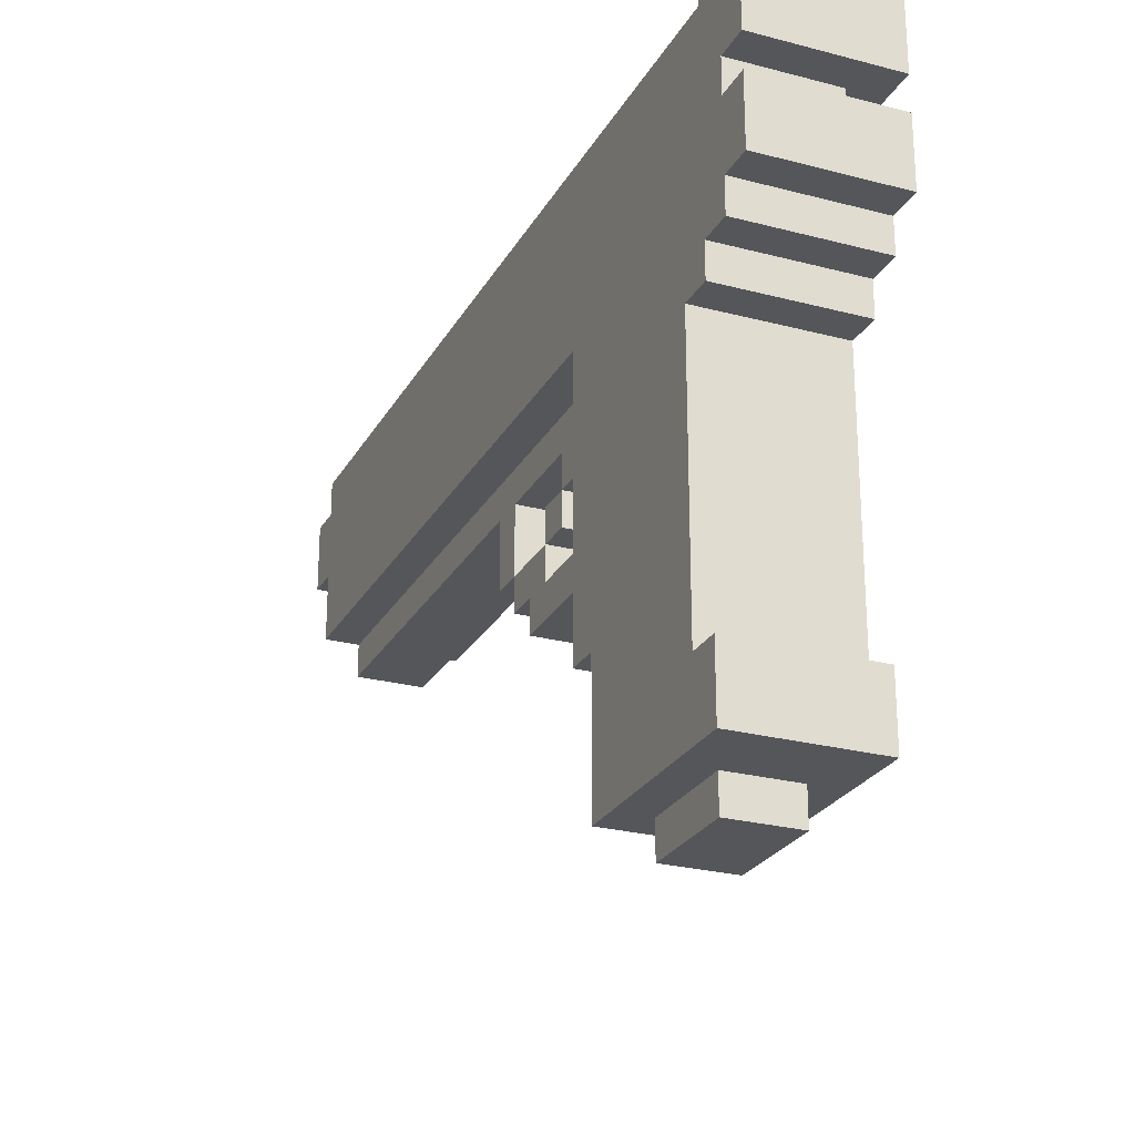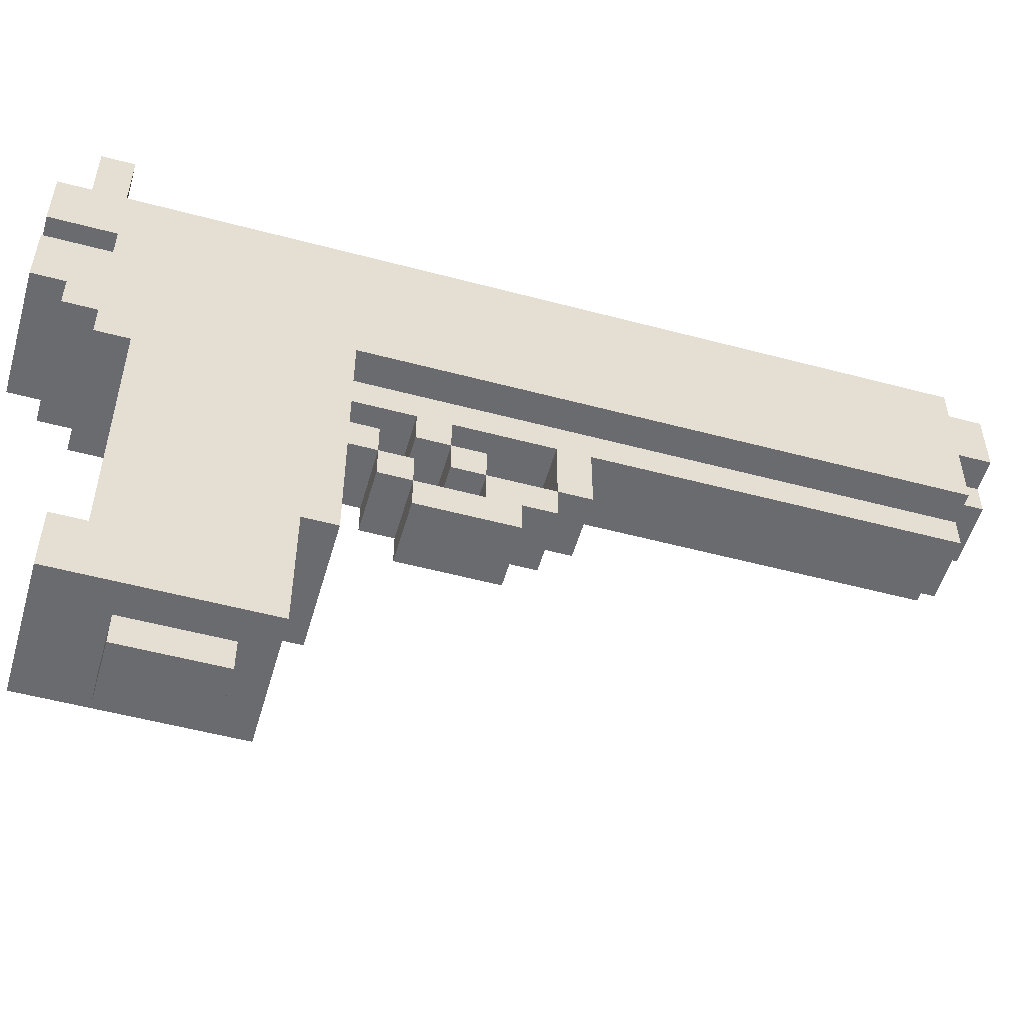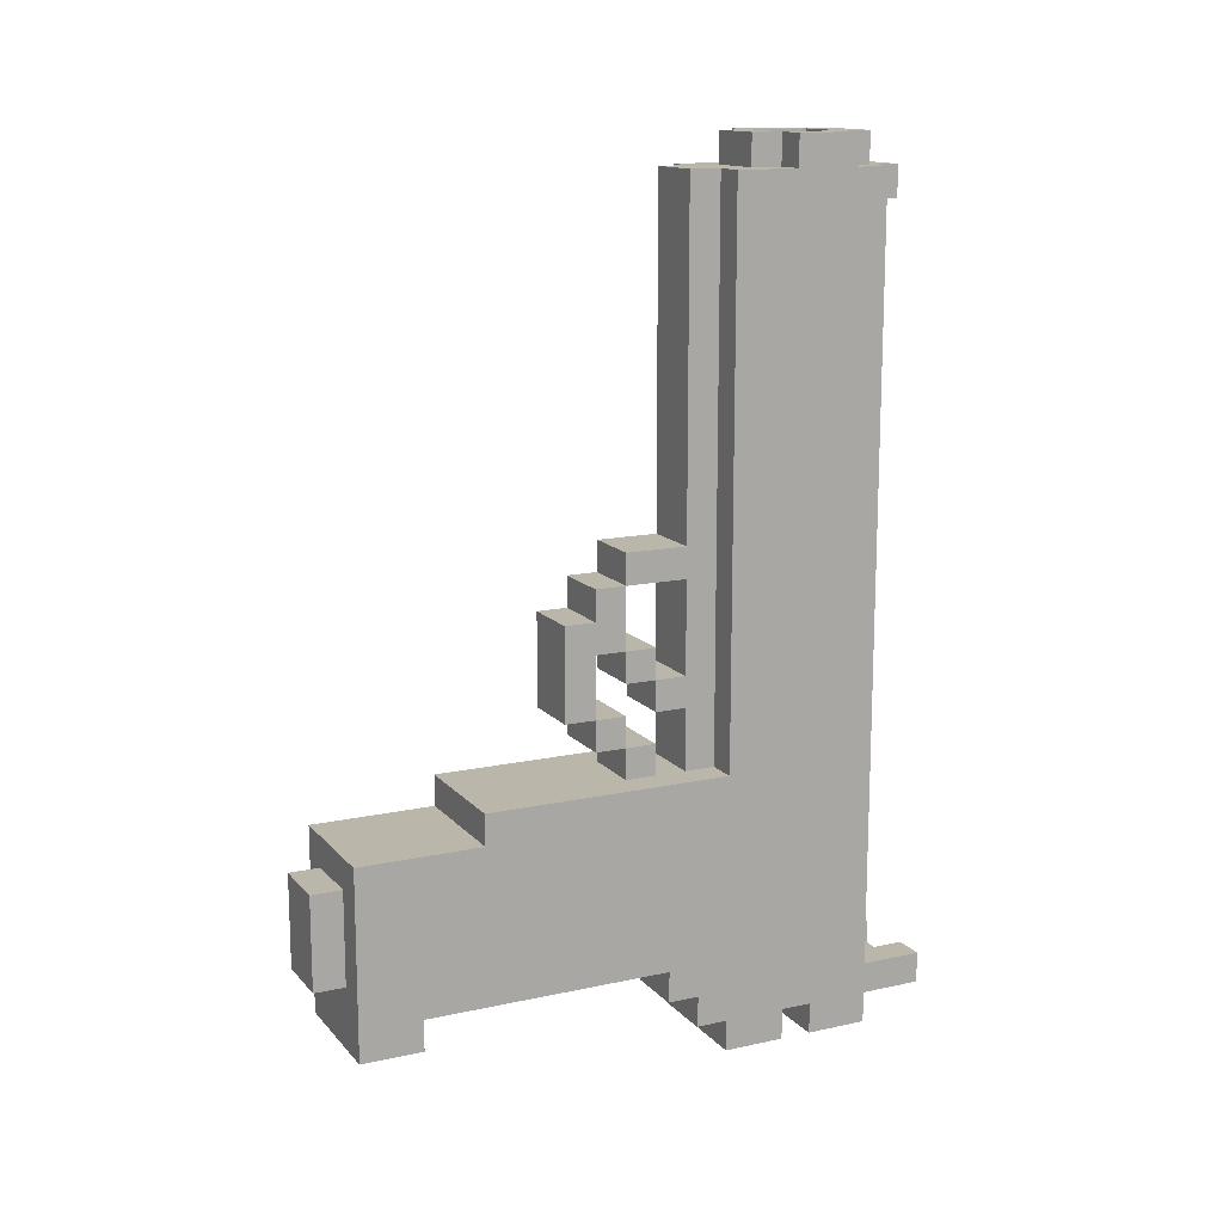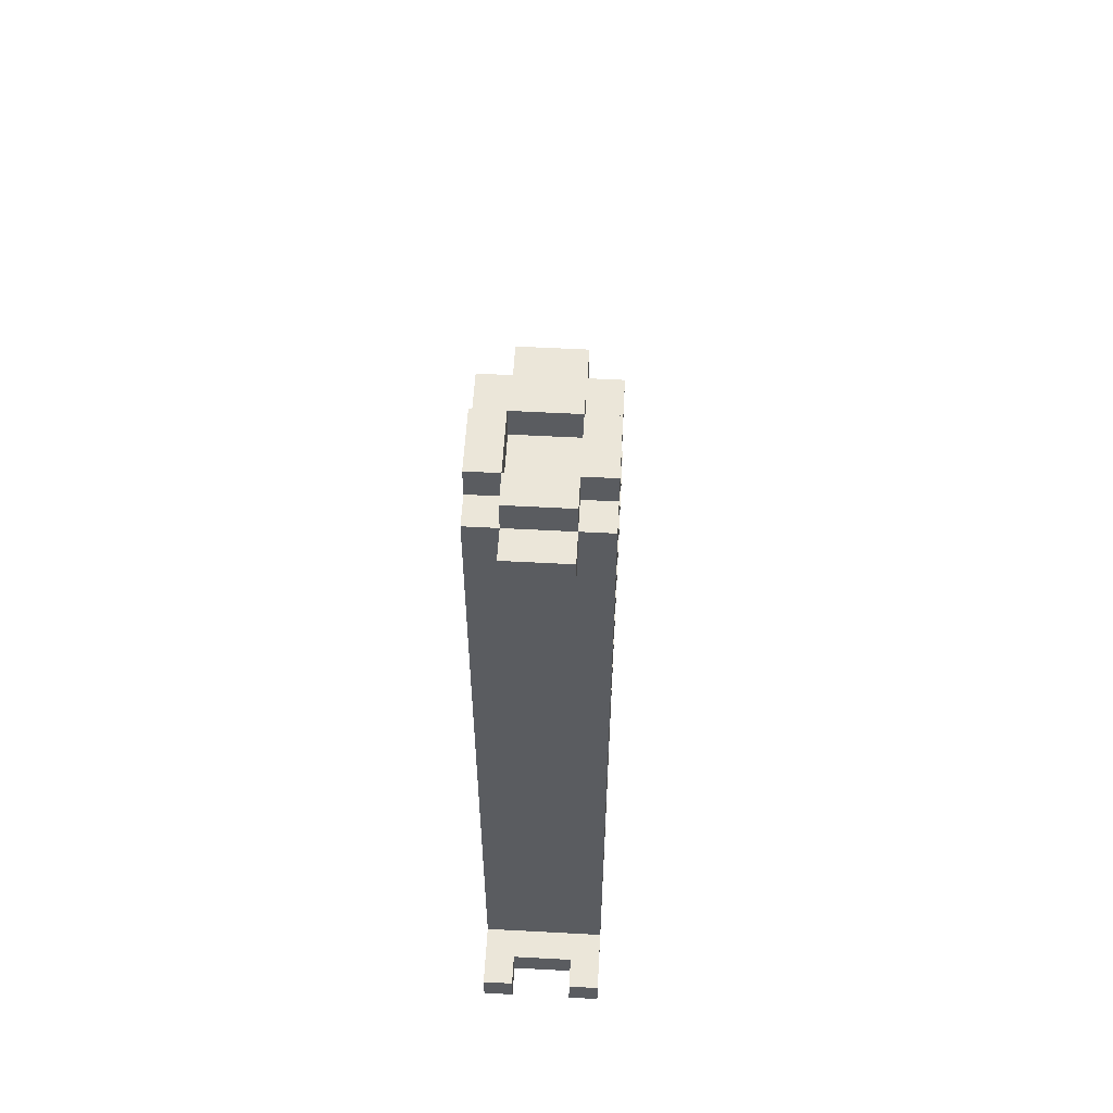
<metadata>
{"format":"obj","ext":"obj","renderer":"f3d","projection":"perspective","resolution":1024,"background":"white","views":[{"elev":-25.3,"azim":156.9,"up":"+Y"},{"elev":-53.4,"azim":-105.9,"up":"+Y"},{"elev":14.1,"azim":64.3,"up":"+Z"},{"elev":55.9,"azim":-176.8,"up":"+Z"}]}
</metadata>
<code>
o
v -0.4 0.1 -1.7
v -0.4 0.1 -2.3
v -0.4 0.3 -2.2
v -0.4 0.3 -2.3
v -0.4 0.5 -1.6
v -0.4 0.5 -1.7
v -0.4 1.1 -2.2
v -0.4 1.1 -2.3
v -0.4 1.2 -2.3
v -0.4 1.2 -2.4
v -0.4 1.3 0.2
v -0.4 1.3 -1.6
v -0.4 1.3 -2.4
v -0.4 1.3 -2.5
v -0.4 1.5 0.3
v -0.4 1.5 0.2
v -0.4 1.5 -2.3
v -0.4 1.5 -2.5
v -0.4 1.6 -2.3
v -0.4 1.6 -2.5
v -0.4 1.7 0.3
v -0.4 1.7 0.2
v -0.4 1.8 0.2
v -0.4 1.8 -2.3
v -0.4 1.8 -2.4
v -0.4 1.8 -2.5
v -0.4 2 -2.3
v -0.4 2 -2.4
v -0.3 0 -1.8
v -0.3 0 -2.1
v -0.3 0.1 -1.8
v -0.3 0.1 -2.1
v -0.3 0.8 -1.1
v -0.3 0.8 -1.4
v -0.3 0.9 -1
v -0.3 0.9 -1.1
v -0.3 0.9 -1.2
v -0.3 0.9 -1.4
v -0.3 0.9 -1.5
v -0.3 1 -0.9
v -0.3 1 -1
v -0.3 1 -1.1
v -0.3 1 -1.2
v -0.3 1 -1.3
v -0.3 1 -1.4
v -0.3 1 -1.5
v -0.3 1 -1.6
v -0.3 1.1 -1.2
v -0.3 1.1 -1.3
v -0.3 1.1 -1.4
v -0.3 1.1 -1.5
v -0.3 1.1 -1.6
v -0.3 1.2 0.2
v -0.3 1.2 -0.9
v -0.3 1.2 -1
v -0.3 1.2 -1.3
v -0.3 1.2 -1.4
v -0.3 1.2 -1.6
v -0.3 1.3 0.2
v -0.3 1.3 -1.6
v -0.3 1.4 0.3
v -0.3 1.4 0.2
v -0.3 1.5 0.3
v -0.3 1.5 0.2
v -0.3 1.5 -2.3
v -0.3 1.5 -2.4
v -0.3 1.6 -2.3
v -0.3 1.6 -2.4
v -0.3 1.7 0.3
v -0.3 1.7 0.2
v -0.3 1.8 0.3
v -0.3 1.8 0.2
v -0.3 1.8 0.1
v -0.3 1.9 0.2
v -0.3 1.9 0.1
v -0.1 1.5 0.3
v -0.1 1.5 0.2
v -0.1 1.7 0.3
v -0.1 1.7 0.2
v -0.1 1.9 -2.3
v -0.1 1.9 -2.4
v -0.1 2 -2.3
v -0.1 2 -2.4
v -0.3 1.5 0.3
v -0.3 1.5 0.2
v -0.3 1.7 0.3
v -0.3 1.7 0.2
v -0.3 1.9 -2.3
v -0.3 1.9 -2.4
v -0.3 2 -2.3
v -0.3 2 -2.4
v -0.1 0 -1.8
v -0.1 0 -2.1
v -0.1 0.1 -1.8
v -0.1 0.1 -2.1
v -0.1 0.8 -1.1
v -0.1 0.8 -1.4
v -0.1 0.9 -1
v -0.1 0.9 -1.1
v -0.1 0.9 -1.2
v -0.1 0.9 -1.4
v -0.1 0.9 -1.5
v -0.1 1 -0.9
v -0.1 1 -1
v -0.1 1 -1.1
v -0.1 1 -1.2
v -0.1 1 -1.3
v -0.1 1 -1.4
v -0.1 1 -1.5
v -0.1 1 -1.6
v -0.1 1.1 -1.2
v -0.1 1.1 -1.3
v -0.1 1.1 -1.4
v -0.1 1.1 -1.5
v -0.1 1.1 -1.6
v -0.1 1.2 0.2
v -0.1 1.2 -0.9
v -0.1 1.2 -1
v -0.1 1.2 -1.3
v -0.1 1.2 -1.4
v -0.1 1.2 -1.6
v -0.1 1.3 0.2
v -0.1 1.3 -1.6
v -0.1 1.4 0.3
v -0.1 1.4 0.2
v -0.1 1.5 0.3
v -0.1 1.5 0.2
v -0.1 1.7 0.3
v -0.1 1.7 0.2
v -0.1 1.8 0.3
v -0.1 1.8 0.2
v -0.1 1.8 0.1
v -0.1 1.9 0.2
v -0.1 1.9 0.1
v 0 0.1 -1.7
v 0 0.1 -2.3
v 0 0.3 -2.2
v 0 0.3 -2.3
v 0 0.5 -1.6
v 0 0.5 -1.7
v 0 1.1 -2.2
v 0 1.1 -2.3
v 0 1.2 -2.3
v 0 1.2 -2.4
v 0 1.3 0.2
v 0 1.3 -1.6
v 0 1.3 -2.4
v 0 1.3 -2.5
v 0 1.5 0.3
v 0 1.5 0.2
v 0 1.5 -2.4
v 0 1.5 -2.5
v 0 1.6 -2.4
v 0 1.6 -2.5
v 0 1.7 0.3
v 0 1.7 0.2
v 0 1.8 0.2
v 0 1.8 -2.3
v 0 1.8 -2.4
v 0 1.8 -2.5
v 0 2 -2.3
v 0 2 -2.4
v -0.4 1.5 0.3
v -0.4 1.7 0.3
v -0.3 1.4 0.3
v -0.3 1.5 0.3
v -0.3 1.7 0.3
v -0.3 1.8 0.3
v -0.1 1.4 0.3
v -0.1 1.5 0.3
v -0.1 1.7 0.3
v -0.1 1.8 0.3
v 0 1.5 0.3
v 0 1.7 0.3
v -0.4 1.3 0.2
v -0.4 1.5 0.2
v -0.4 1.7 0.2
v -0.4 1.8 0.2
v -0.3 1.2 0.2
v -0.3 1.3 0.2
v -0.3 1.4 0.2
v -0.3 1.5 0.2
v -0.3 1.7 0.2
v -0.3 1.8 0.2
v -0.3 1.9 0.2
v -0.1 1.2 0.2
v -0.1 1.3 0.2
v -0.1 1.4 0.2
v -0.1 1.5 0.2
v -0.1 1.7 0.2
v -0.1 1.8 0.2
v -0.1 1.9 0.2
v 0 1.3 0.2
v 0 1.5 0.2
v 0 1.7 0.2
v 0 1.8 0.2
v -0.3 1 -0.9
v -0.3 1.2 -0.9
v -0.1 1 -0.9
v -0.1 1.2 -0.9
v -0.3 0.9 -1
v -0.3 1 -1
v -0.1 0.9 -1
v -0.1 1 -1
v -0.3 0.8 -1.1
v -0.3 0.9 -1.1
v -0.1 0.8 -1.1
v -0.1 0.9 -1.1
v -0.3 1 -1.2
v -0.3 1.1 -1.2
v -0.1 1 -1.2
v -0.1 1.1 -1.2
v -0.3 1.1 -1.3
v -0.3 1.2 -1.3
v -0.1 1.1 -1.3
v -0.1 1.2 -1.3
v -0.3 0.9 -1.4
v -0.3 1 -1.4
v -0.1 0.9 -1.4
v -0.1 1 -1.4
v -0.3 1 -1.5
v -0.3 1.1 -1.5
v -0.1 1 -1.5
v -0.1 1.1 -1.5
v -0.4 0.5 -1.6
v -0.4 1.3 -1.6
v -0.3 1 -1.6
v -0.3 1.1 -1.6
v -0.3 1.2 -1.6
v -0.3 1.3 -1.6
v -0.1 1 -1.6
v -0.1 1.1 -1.6
v -0.1 1.2 -1.6
v -0.1 1.3 -1.6
v 0 0.5 -1.6
v 0 1.3 -1.6
v -0.4 0.1 -1.7
v -0.4 0.5 -1.7
v 0 0.1 -1.7
v 0 0.5 -1.7
v -0.3 0 -1.8
v -0.3 0.1 -1.8
v -0.1 0 -1.8
v -0.1 0.1 -1.8
v -0.4 1.8 -2.3
v -0.4 2 -2.3
v -0.3 1.9 -2.3
v -0.3 2 -2.3
v -0.1 1.9 -2.3
v -0.1 2 -2.3
v 0 1.8 -2.3
v 0 2 -2.3
v -0.3 1.8 0.1
v -0.3 1.9 0.1
v -0.1 1.8 0.1
v -0.1 1.9 0.1
v -0.3 1 -1
v -0.3 1.2 -1
v -0.1 1 -1
v -0.1 1.2 -1
v -0.3 0.9 -1.2
v -0.3 1 -1.2
v -0.1 0.9 -1.2
v -0.1 1 -1.2
v -0.3 1 -1.3
v -0.3 1.1 -1.3
v -0.1 1 -1.3
v -0.1 1.1 -1.3
v -0.3 0.8 -1.4
v -0.3 0.9 -1.4
v -0.3 1.1 -1.4
v -0.3 1.2 -1.4
v -0.1 0.8 -1.4
v -0.1 0.9 -1.4
v -0.1 1.1 -1.4
v -0.1 1.2 -1.4
v -0.3 0.9 -1.5
v -0.3 1 -1.5
v -0.1 0.9 -1.5
v -0.1 1 -1.5
v -0.3 0 -2.1
v -0.3 0.1 -2.1
v -0.1 0 -2.1
v -0.1 0.1 -2.1
v -0.4 0.3 -2.2
v -0.4 1.1 -2.2
v 0 0.3 -2.2
v 0 1.1 -2.2
v -0.4 0.1 -2.3
v -0.4 0.3 -2.3
v -0.4 1.1 -2.3
v -0.4 1.2 -2.3
v -0.4 1.5 -2.3
v -0.4 1.6 -2.3
v -0.3 1.5 -2.3
v -0.3 1.6 -2.3
v 0 0.1 -2.3
v 0 0.3 -2.3
v 0 1.1 -2.3
v 0 1.2 -2.3
v -0.4 1.2 -2.4
v -0.4 1.3 -2.4
v -0.4 1.8 -2.4
v -0.4 2 -2.4
v -0.3 1.5 -2.4
v -0.3 1.6 -2.4
v -0.3 1.9 -2.4
v -0.3 2 -2.4
v -0.1 1.9 -2.4
v -0.1 2 -2.4
v 0 1.2 -2.4
v 0 1.3 -2.4
v 0 1.5 -2.4
v 0 1.6 -2.4
v 0 1.8 -2.4
v 0 2 -2.4
v -0.4 1.3 -2.5
v -0.4 1.5 -2.5
v -0.4 1.6 -2.5
v -0.4 1.8 -2.5
v 0 1.3 -2.5
v 0 1.5 -2.5
v 0 1.6 -2.5
v 0 1.8 -2.5
v -0.3 0 -1.8
v -0.1 0 -1.8
v -0.3 0 -2.1
v -0.1 0 -2.1
v -0.4 0.1 -1.7
v 0 0.1 -1.7
v -0.3 0.1 -1.8
v -0.1 0.1 -1.8
v -0.3 0.1 -2.1
v -0.1 0.1 -2.1
v -0.4 0.1 -2.3
v 0 0.1 -2.3
v -0.4 0.5 -1.6
v 0 0.5 -1.6
v -0.4 0.5 -1.7
v 0 0.5 -1.7
v -0.3 0.8 -1.1
v -0.1 0.8 -1.1
v -0.3 0.8 -1.4
v -0.1 0.8 -1.4
v -0.3 0.9 -1
v -0.1 0.9 -1
v -0.3 0.9 -1.1
v -0.1 0.9 -1.1
v -0.3 0.9 -1.4
v -0.1 0.9 -1.4
v -0.3 0.9 -1.5
v -0.1 0.9 -1.5
v -0.3 1 -0.9
v -0.1 1 -0.9
v -0.3 1 -1
v -0.1 1 -1
v -0.3 1 -1.2
v -0.1 1 -1.2
v -0.3 1 -1.3
v -0.1 1 -1.3
v -0.3 1 -1.5
v -0.1 1 -1.5
v -0.3 1 -1.6
v -0.1 1 -1.6
v -0.3 1.1 -1.3
v -0.1 1.1 -1.3
v -0.3 1.1 -1.4
v -0.1 1.1 -1.4
v -0.4 1.1 -2.2
v 0 1.1 -2.2
v -0.4 1.1 -2.3
v 0 1.1 -2.3
v -0.3 1.2 0.2
v -0.1 1.2 0.2
v -0.3 1.2 -0.9
v -0.1 1.2 -0.9
v -0.3 1.2 -1
v -0.1 1.2 -1
v -0.3 1.2 -1.3
v -0.1 1.2 -1.3
v -0.3 1.2 -1.4
v -0.1 1.2 -1.4
v -0.3 1.2 -1.6
v -0.1 1.2 -1.6
v -0.4 1.2 -2.3
v 0 1.2 -2.3
v -0.4 1.2 -2.4
v 0 1.2 -2.4
v -0.4 1.3 0.2
v -0.3 1.3 0.2
v -0.1 1.3 0.2
v 0 1.3 0.2
v -0.4 1.3 -1.6
v -0.3 1.3 -1.6
v -0.1 1.3 -1.6
v 0 1.3 -1.6
v -0.4 1.3 -2.4
v 0 1.3 -2.4
v -0.4 1.3 -2.5
v 0 1.3 -2.5
v -0.3 1.4 0.3
v -0.1 1.4 0.3
v -0.3 1.4 0.2
v -0.1 1.4 0.2
v -0.4 1.5 0.3
v -0.3 1.5 0.3
v -0.1 1.5 0.3
v 0 1.5 0.3
v -0.4 1.5 0.2
v -0.3 1.5 0.2
v -0.1 1.5 0.2
v 0 1.5 0.2
v -0.4 1.6 -2.3
v -0.3 1.6 -2.3
v -0.3 1.6 -2.4
v 0 1.6 -2.4
v -0.4 1.6 -2.5
v 0 1.6 -2.5
v -0.3 1.7 0.3
v -0.1 1.7 0.3
v -0.3 1.7 0.2
v -0.1 1.7 0.2
v -0.4 0.3 -2.2
v 0 0.3 -2.2
v -0.4 0.3 -2.3
v 0 0.3 -2.3
v -0.3 0.9 -1.2
v -0.1 0.9 -1.2
v -0.3 0.9 -1.4
v -0.1 0.9 -1.4
v -0.3 1 -1
v -0.1 1 -1
v -0.3 1 -1.1
v -0.1 1 -1.1
v -0.3 1 -1.2
v -0.1 1 -1.2
v -0.3 1 -1.4
v -0.1 1 -1.4
v -0.3 1 -1.5
v -0.1 1 -1.5
v -0.3 1.1 -1.2
v -0.1 1.1 -1.2
v -0.3 1.1 -1.3
v -0.1 1.1 -1.3
v -0.3 1.1 -1.5
v -0.1 1.1 -1.5
v -0.3 1.1 -1.6
v -0.1 1.1 -1.6
v -0.3 1.5 0.3
v -0.1 1.5 0.3
v -0.3 1.5 0.2
v -0.1 1.5 0.2
v -0.4 1.5 -2.3
v -0.3 1.5 -2.3
v -0.3 1.5 -2.4
v 0 1.5 -2.4
v -0.4 1.5 -2.5
v 0 1.5 -2.5
v -0.4 1.7 0.3
v -0.3 1.7 0.3
v -0.1 1.7 0.3
v 0 1.7 0.3
v -0.4 1.7 0.2
v -0.3 1.7 0.2
v -0.1 1.7 0.2
v 0 1.7 0.2
v -0.3 1.8 0.3
v -0.1 1.8 0.3
v -0.4 1.8 0.2
v -0.3 1.8 0.2
v -0.1 1.8 0.2
v 0 1.8 0.2
v -0.3 1.8 0.1
v -0.1 1.8 0.1
v -0.4 1.8 -2.3
v 0 1.8 -2.3
v -0.4 1.8 -2.4
v 0 1.8 -2.4
v -0.4 1.8 -2.5
v 0 1.8 -2.5
v -0.3 1.9 0.2
v -0.1 1.9 0.2
v -0.3 1.9 0.1
v -0.1 1.9 0.1
v -0.3 1.9 -2.3
v -0.1 1.9 -2.3
v -0.3 1.9 -2.4
v -0.1 1.9 -2.4
v -0.4 2 -2.3
v -0.3 2 -2.3
v -0.1 2 -2.3
v 0 2 -2.3
v -0.4 2 -2.4
v -0.3 2 -2.4
v -0.1 2 -2.4
v 0 2 -2.4
f 3 2 1
f 4 2 3
f 6 3 1
f 7 3 6
f 7 6 5
f 9 8 7
f 12 9 7
f 12 10 9
f 12 7 5
f 13 10 12
f 16 12 11
f 16 14 13
f 16 13 12
f 17 14 16
f 18 14 17
f 19 17 16
f 21 16 15
f 22 20 19
f 22 16 21
f 22 19 16
f 23 20 22
f 24 20 23
f 25 20 24
f 26 20 25
f 27 25 24
f 28 25 27
f 31 30 29
f 32 30 31
f 36 34 33
f 37 34 36
f 38 34 37
f 41 36 35
f 42 37 36
f 42 36 41
f 43 37 42
f 45 39 38
f 46 39 45
f 48 44 43
f 49 44 48
f 51 47 46
f 52 47 51
f 54 41 40
f 55 41 54
f 56 50 49
f 57 50 56
f 59 55 54
f 59 58 57
f 59 57 56
f 59 56 55
f 59 54 53
f 60 58 59
f 63 62 61
f 64 62 63
f 67 66 65
f 68 66 67
f 71 70 69
f 72 70 71
f 74 73 72
f 75 73 74
f 78 77 76
f 79 77 78
f 82 81 80
f 83 81 82
f 84 85 86
f 86 85 87
f 88 89 90
f 90 89 91
f 92 93 94
f 94 93 95
f 96 97 99
f 99 97 100
f 100 97 101
f 98 99 104
f 99 100 105
f 104 99 105
f 105 100 106
f 101 102 108
f 108 102 109
f 106 107 111
f 111 107 112
f 109 110 114
f 114 110 115
f 103 104 117
f 117 104 118
f 112 113 119
f 119 113 120
f 117 118 122
f 120 121 122
f 119 120 122
f 118 119 122
f 116 117 122
f 122 121 123
f 124 125 126
f 126 125 127
f 128 129 130
f 130 129 131
f 131 132 133
f 133 132 134
f 135 136 137
f 137 136 138
f 135 137 140
f 140 137 141
f 139 140 141
f 141 142 143
f 141 143 146
f 143 144 146
f 139 141 146
f 146 144 147
f 145 146 150
f 147 148 150
f 146 147 150
f 150 148 151
f 151 148 152
f 150 151 153
f 149 150 155
f 153 154 156
f 155 150 156
f 150 153 156
f 156 154 157
f 157 154 158
f 158 154 159
f 159 154 160
f 158 159 161
f 161 159 162
f 166 164 163
f 167 164 166
f 169 166 165
f 170 166 169
f 171 168 167
f 172 168 171
f 173 171 170
f 174 171 173
f 180 176 175
f 181 176 180
f 182 176 181
f 183 178 177
f 184 178 183
f 186 180 179
f 187 181 180
f 187 180 186
f 188 181 187
f 189 183 182
f 190 183 189
f 191 185 184
f 192 185 191
f 193 188 187
f 193 189 188
f 194 189 193
f 195 191 190
f 196 191 195
f 199 198 197
f 200 198 199
f 203 202 201
f 204 202 203
f 207 206 205
f 208 206 207
f 211 210 209
f 212 210 211
f 215 214 213
f 216 214 215
f 219 218 217
f 220 218 219
f 223 222 221
f 224 222 223
f 227 226 225
f 228 226 227
f 229 226 228
f 230 226 229
f 231 227 225
f 232 229 228
f 233 229 232
f 235 231 225
f 235 234 233
f 235 233 232
f 235 232 231
f 236 234 235
f 239 238 237
f 240 238 239
f 243 242 241
f 244 242 243
f 247 246 245
f 248 246 247
f 249 247 245
f 251 249 245
f 251 250 249
f 252 250 251
f 253 254 255
f 255 254 256
f 257 258 259
f 259 258 260
f 261 262 263
f 263 262 264
f 265 266 267
f 267 266 268
f 269 270 273
f 273 270 274
f 271 272 275
f 275 272 276
f 277 278 279
f 279 278 280
f 281 282 283
f 283 282 284
f 285 286 287
f 287 286 288
f 293 294 295
f 295 294 296
f 289 290 297
f 297 290 298
f 291 292 299
f 299 292 300
f 303 304 307
f 307 304 308
f 303 307 309
f 301 302 311
f 311 302 312
f 305 306 313
f 313 306 314
f 309 310 315
f 303 309 315
f 315 310 316
f 317 318 321
f 321 318 322
f 319 320 323
f 323 320 324
f 327 326 325
f 328 326 327
f 331 330 329
f 332 330 331
f 333 331 329
f 334 330 332
f 335 333 329
f 335 334 333
f 336 330 334
f 336 334 335
f 339 338 337
f 340 338 339
f 343 342 341
f 344 342 343
f 347 346 345
f 348 346 347
f 351 350 349
f 352 350 351
f 355 354 353
f 356 354 355
f 359 358 357
f 360 358 359
f 363 362 361
f 364 362 363
f 367 366 365
f 368 366 367
f 371 370 369
f 372 370 371
f 375 374 373
f 376 374 375
f 379 378 377
f 380 378 379
f 383 382 381
f 384 382 383
f 387 386 385
f 388 386 387
f 393 390 389
f 394 390 393
f 395 392 391
f 396 392 395
f 399 398 397
f 400 398 399
f 403 402 401
f 404 402 403
f 409 406 405
f 410 406 409
f 411 408 407
f 412 408 411
f 415 414 413
f 417 415 413
f 417 416 415
f 418 416 417
f 421 420 419
f 422 420 421
f 423 424 425
f 425 424 426
f 427 428 429
f 429 428 430
f 431 432 433
f 433 432 434
f 433 434 435
f 435 434 436
f 437 438 439
f 439 438 440
f 441 442 443
f 443 442 444
f 445 446 447
f 447 446 448
f 449 450 451
f 451 450 452
f 453 454 455
f 453 455 457
f 455 456 457
f 457 456 458
f 459 460 463
f 463 460 464
f 461 462 465
f 465 462 466
f 467 468 470
f 470 468 471
f 469 470 473
f 471 472 474
f 469 473 475
f 473 474 475
f 474 472 476
f 475 474 476
f 477 478 479
f 479 478 480
f 481 482 483
f 483 482 484
f 485 486 487
f 487 486 488
f 489 490 493
f 493 490 494
f 491 492 495
f 495 492 496

</code>
